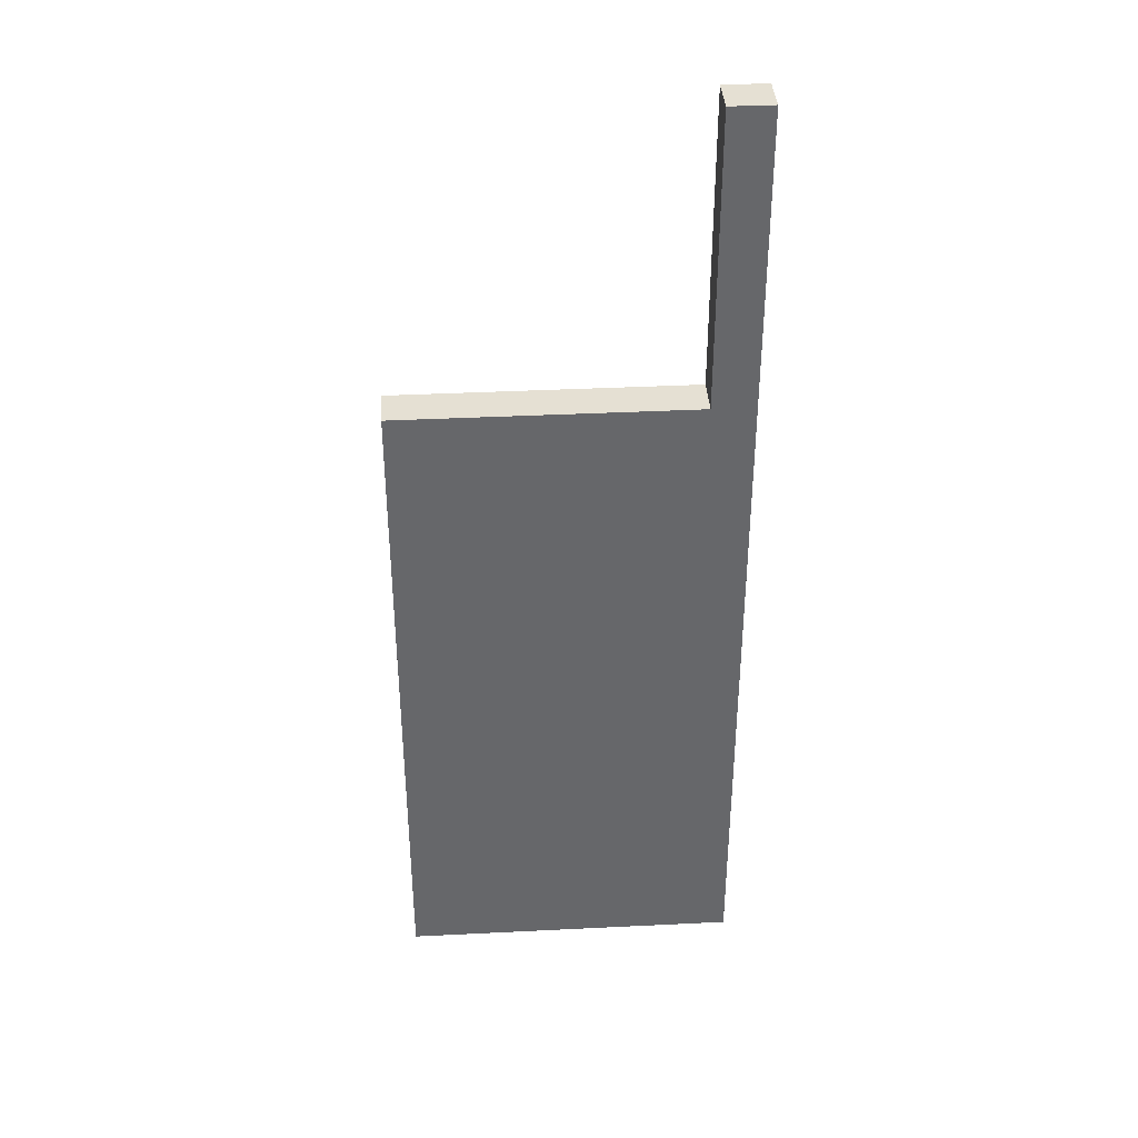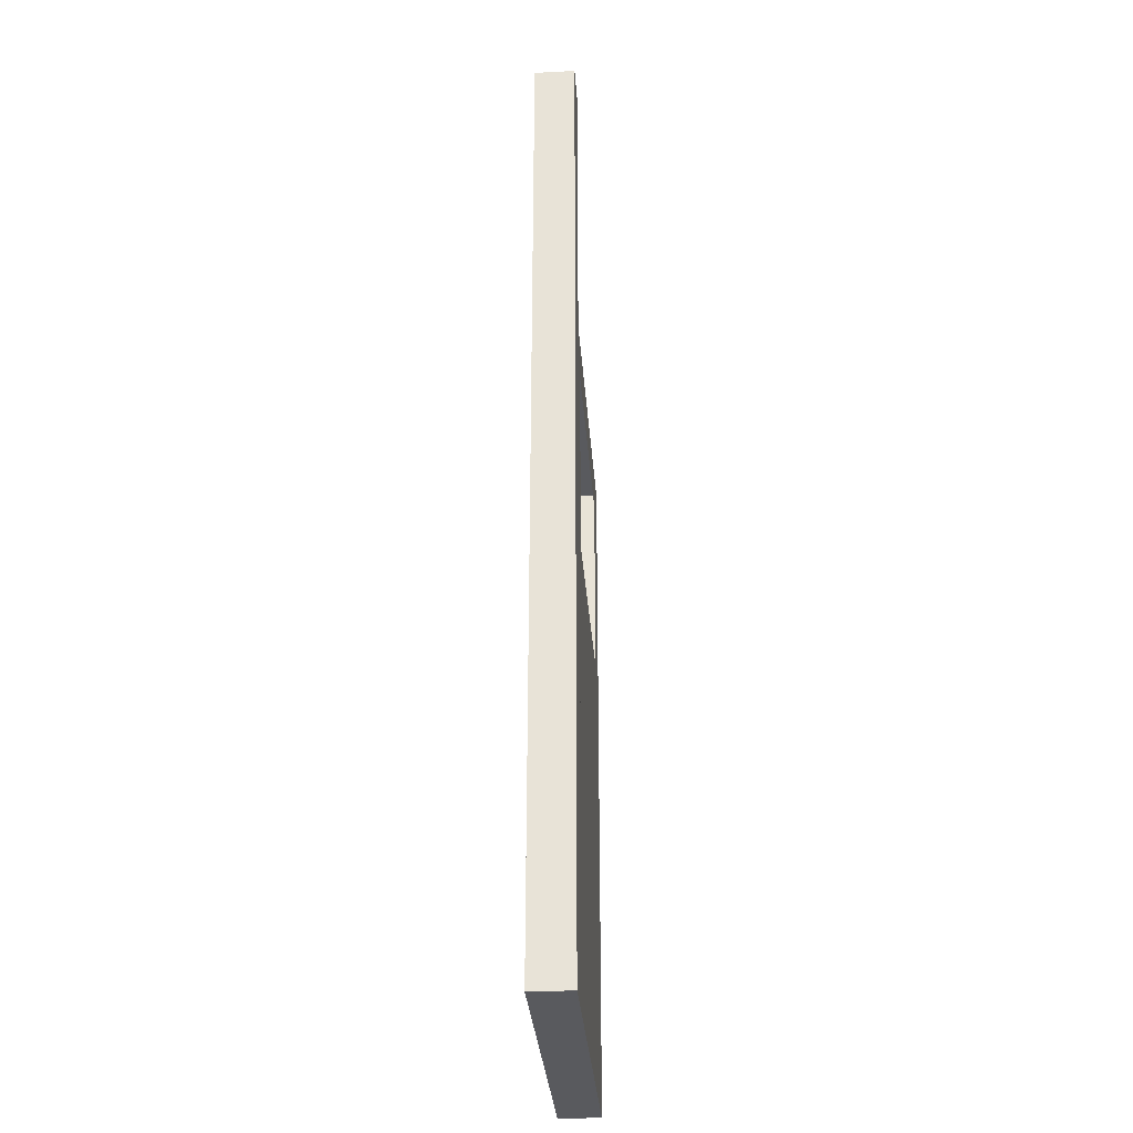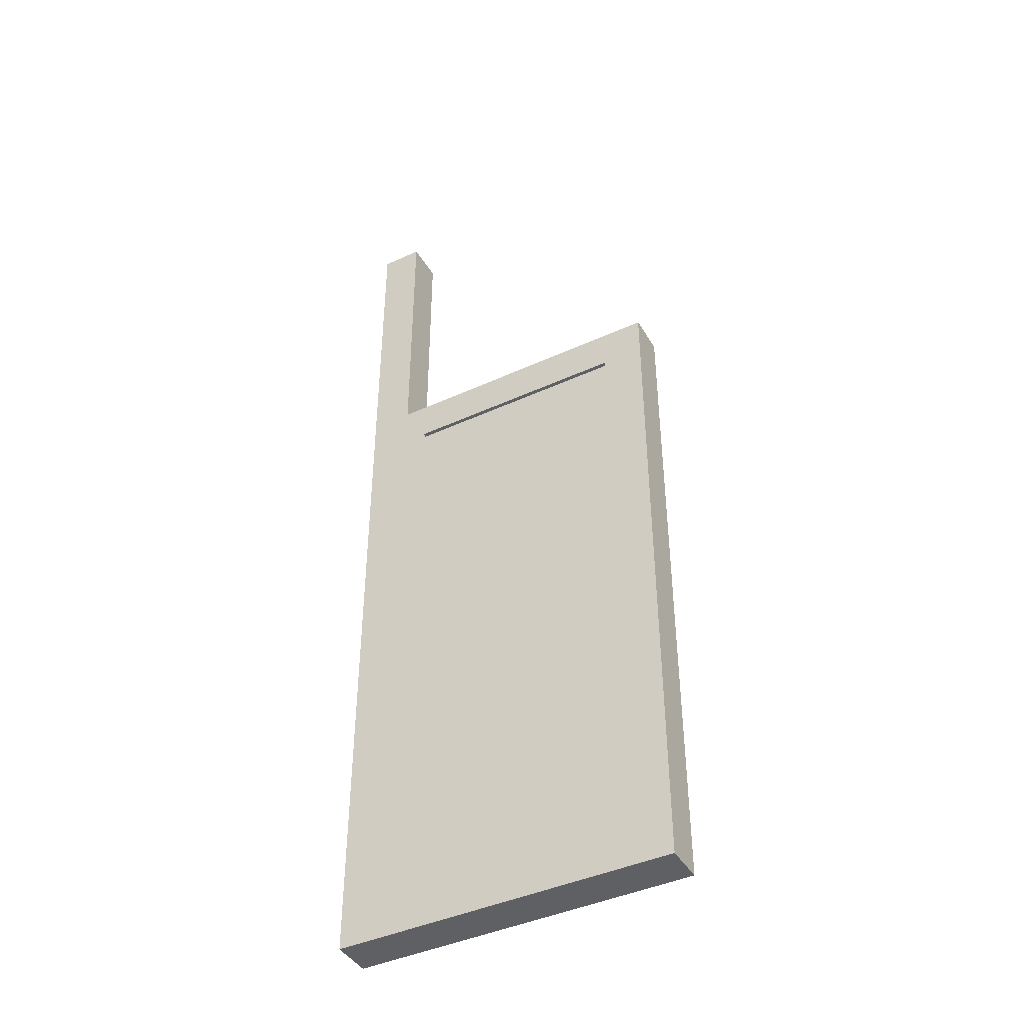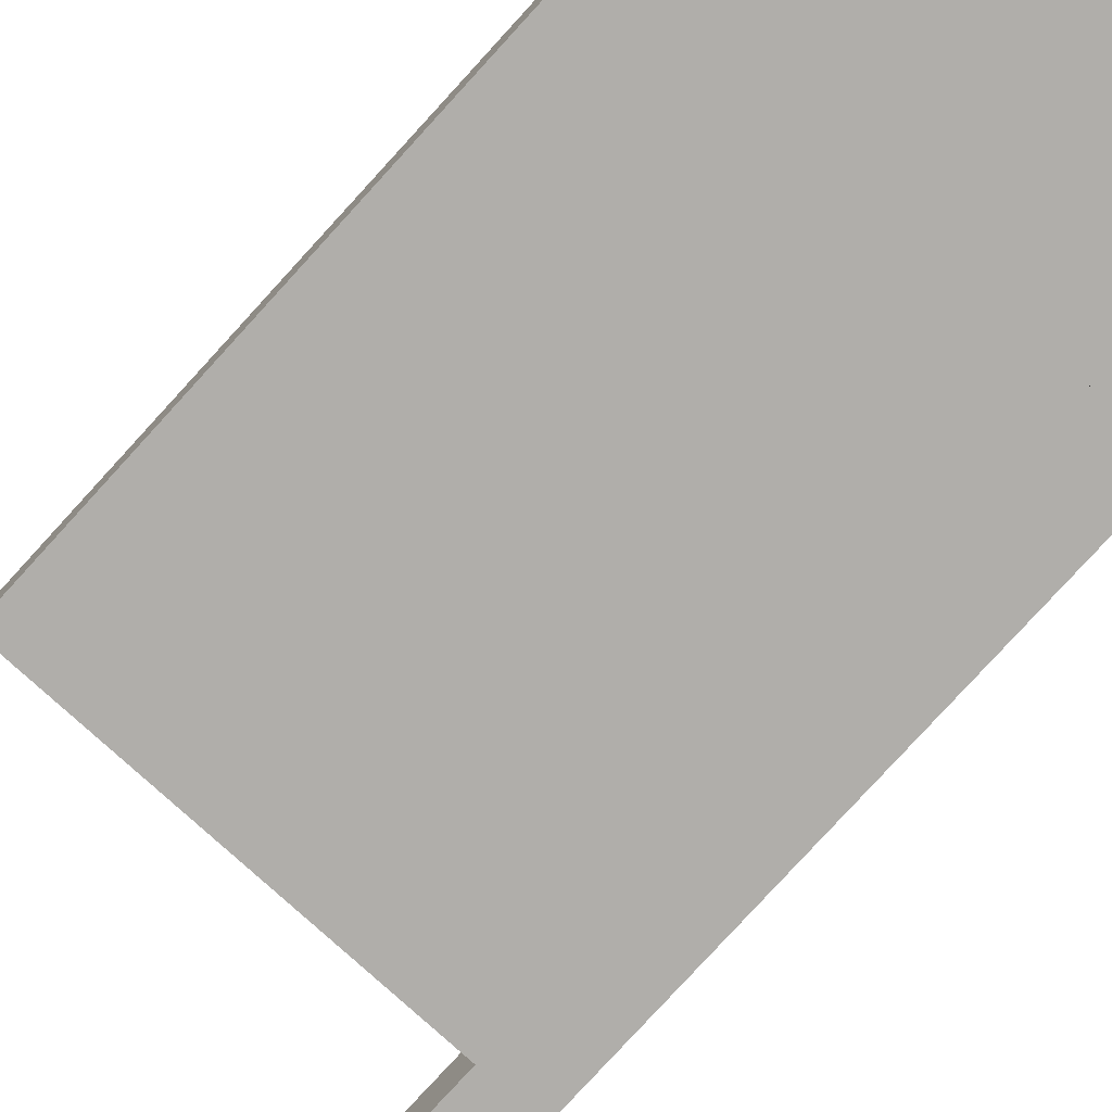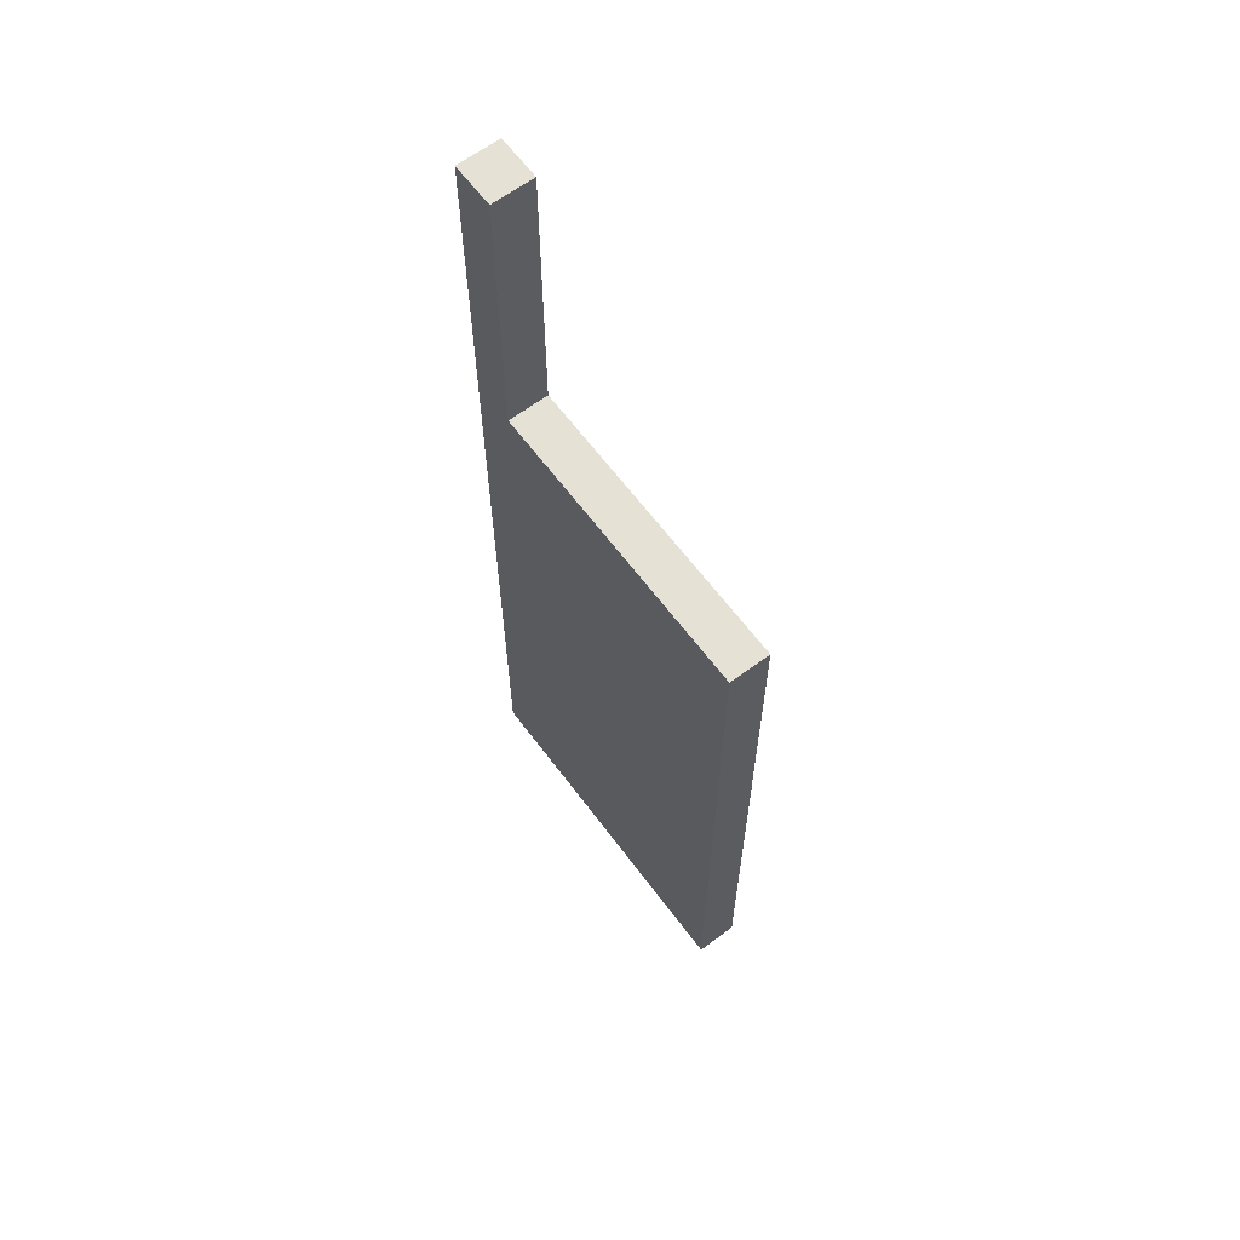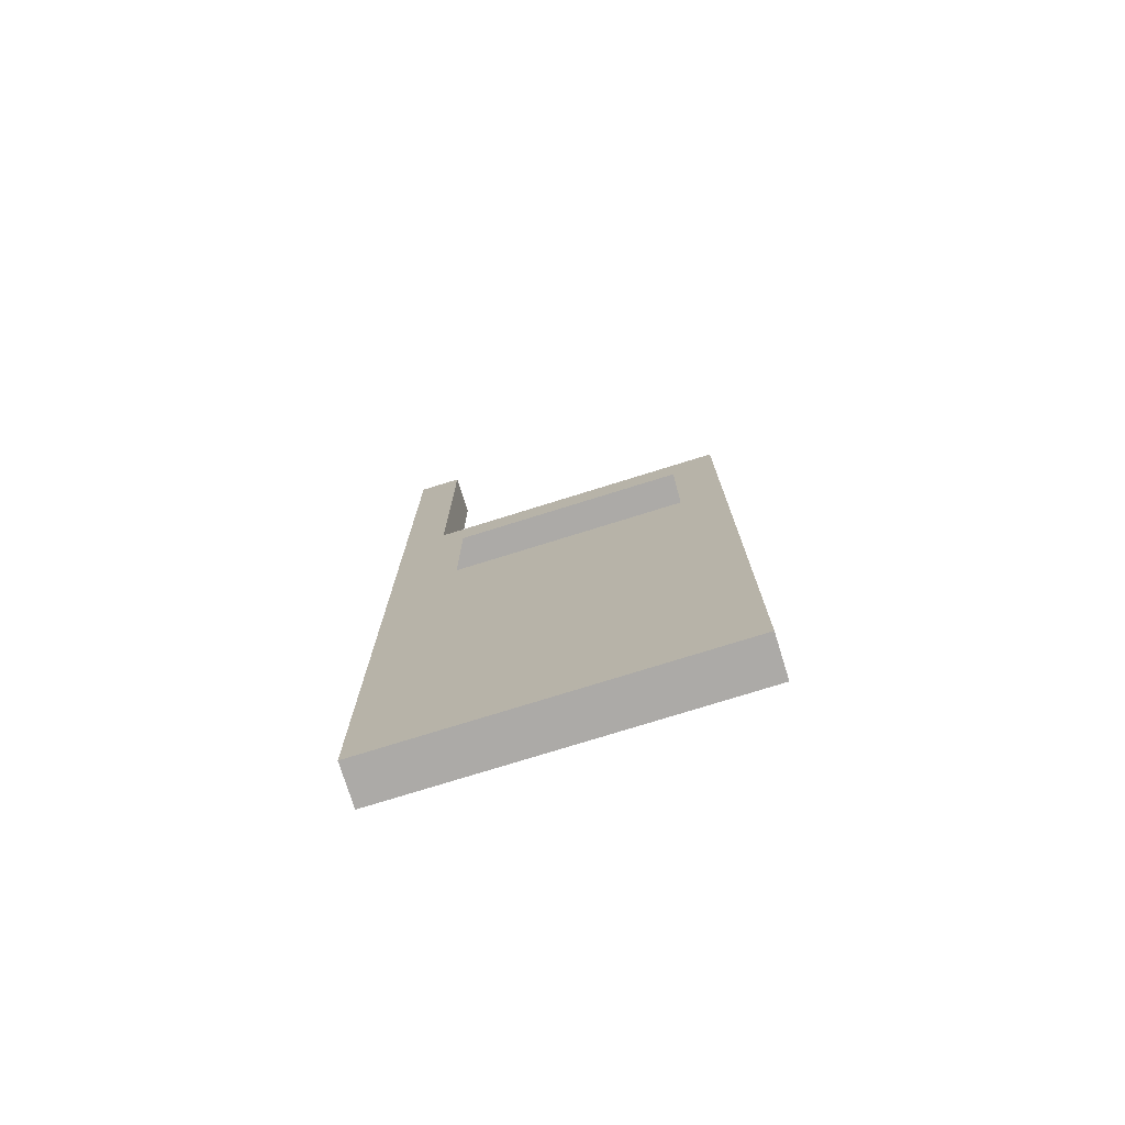
<metadata>
{"format":"obj","ext":"obj","renderer":"f3d","projection":"perspective","resolution":1024,"background":"white","views":[{"elev":38.1,"azim":-3.6,"up":"+Y"},{"elev":-31.3,"azim":94.1,"up":"+Y"},{"elev":-42.7,"azim":-151.3,"up":"+Y"},{"elev":-77.8,"azim":-42.3,"up":"+Z"},{"elev":64.1,"azim":-126.8,"up":"+Y"},{"elev":-76.0,"azim":-162.7,"up":"+Y"}]}
</metadata>
<code>
v 0.1162 0.5833 0.03249
v 0.1576 -0.3606 0.03249
v 0.1576 0.5833 0.03249
v 0.1162 0.2978 0.03249
v 0.1576 0.5833 -0.006962
v 0.1162 0.2978 -0.006962
v -0.1703 -0.3606 0.03249
v 0.1576 -0.3606 -0.006962
v 0.1162 0.5833 -0.006962
v -0.1703 0.2978 -0.006962
v -0.1703 0.2978 0.03249
v -0.1703 -0.3606 -0.006962
v 0.1068 -0.3184 -0.006962
v 0.09284 0.256 -0.006962
v 0.1068 0.002144 -0.006962
v -0.1291 0.256 -0.006962
v 0.04391 -0.3184 -0.006962
v -0.1447 0.002144 -0.006962
v 0.09284 0.07107 -0.006962
v -0.01897 -0.3184 -0.006962
v 0.1068 -0.2463 -0.006962
v -0.1447 -0.04826 -0.006962
v 0.04391 0.002144 -0.006962
v -0.1291 0.07107 -0.006962
v -0.08184 -0.3184 -0.006962
v 0.1068 -0.1742 -0.006962
v -0.1447 -0.1087 -0.006962
v -0.08184 0.002144 -0.006962
v -0.1447 -0.3184 -0.006962
v 0.1068 -0.1087 -0.006962
v -0.1447 -0.1742 -0.006962
v -0.01897 0.002144 -0.006962
v -0.1447 -0.2463 -0.006962
v 0.1068 -0.04826 -0.006962
g mesh1_mesh1-geometry
f 1 2 3
f 2 1 4
f 2 5 3
f 5 1 3
f 1 6 4
f 2 4 7
f 5 2 8
f 1 5 9
f 6 1 9
f 10 4 6
f 7 4 11
f 12 2 7
f 2 12 8
f 8 13 5
f 9 5 6
f 4 10 11
f 6 14 10
f 11 12 7
f 13 8 12
f 5 13 6
f 12 11 10
f 14 6 15
f 10 14 16
f 13 12 17
f 15 6 13
f 10 18 12
f 14 15 19
f 10 16 18
f 17 12 20
f 15 13 21
f 22 12 18
f 23 19 15
f 24 18 16
f 20 12 25
f 15 21 26
f 27 12 22
f 19 23 24
f 24 28 18
f 25 12 29
f 15 26 30
f 31 12 27
f 24 23 32
f 24 32 28
f 29 12 33
f 15 30 34
f 33 12 31
g mesh1_mesh1-geometry
f 3 2 1
f 4 1 2
f 7 4 2
f 11 4 7
g mesh1_mesh1-geometry
f 3 5 2
f 8 2 5
f 6 4 10
f 7 2 12
f 8 12 2
f 11 10 4
f 7 12 11
f 10 11 12
g mesh1_mesh1-geometry
f 3 1 5
f 4 6 1
f 9 5 1
f 9 1 6
f 5 13 8
f 6 5 9
f 10 14 6
f 12 8 13
f 6 13 5
f 15 6 14
f 16 14 10
f 17 12 13
f 13 6 15
f 12 18 10
f 19 15 14
f 18 16 10
f 20 12 17
f 13 21 17
f 21 13 15
f 18 12 22
f 15 19 23
f 16 18 24
f 25 12 20
f 20 17 33
f 33 17 21
f 26 21 15
f 22 12 27
f 18 22 28
f 24 23 19
f 23 22 15
f 18 28 24
f 29 12 25
f 25 20 33
f 21 26 33
f 30 26 15
f 27 12 31
f 22 27 34
f 28 22 32
f 32 23 24
f 34 15 22
f 32 22 23
f 28 32 24
f 33 12 29
f 29 25 33
f 31 33 26
f 26 30 31
f 34 30 15
f 31 12 33
f 27 31 30
f 30 34 27
g mesh1_mesh1-geometry
f 17 21 13
f 33 17 20
f 21 17 33
f 28 22 18
f 15 22 23
f 33 20 25
f 33 26 21
f 34 27 22
f 32 22 28
f 22 15 34
f 23 22 32
f 33 25 29
f 26 33 31
f 31 30 26
f 30 31 27
f 27 34 30
g mesh2_mesh2-geometry
l 32 20
g mesh3_mesh3-geometry
l 28 25
g mesh4_mesh4-geometry
l 23 17

</code>
